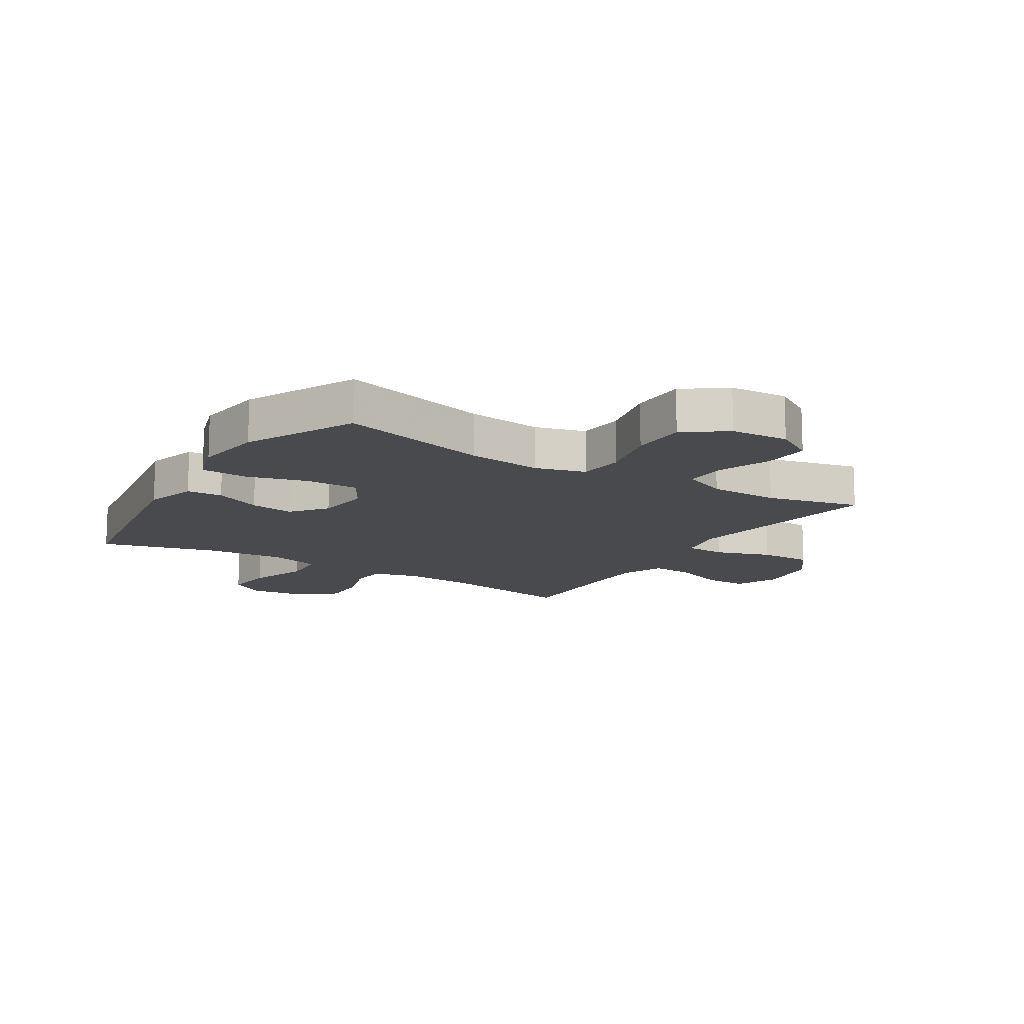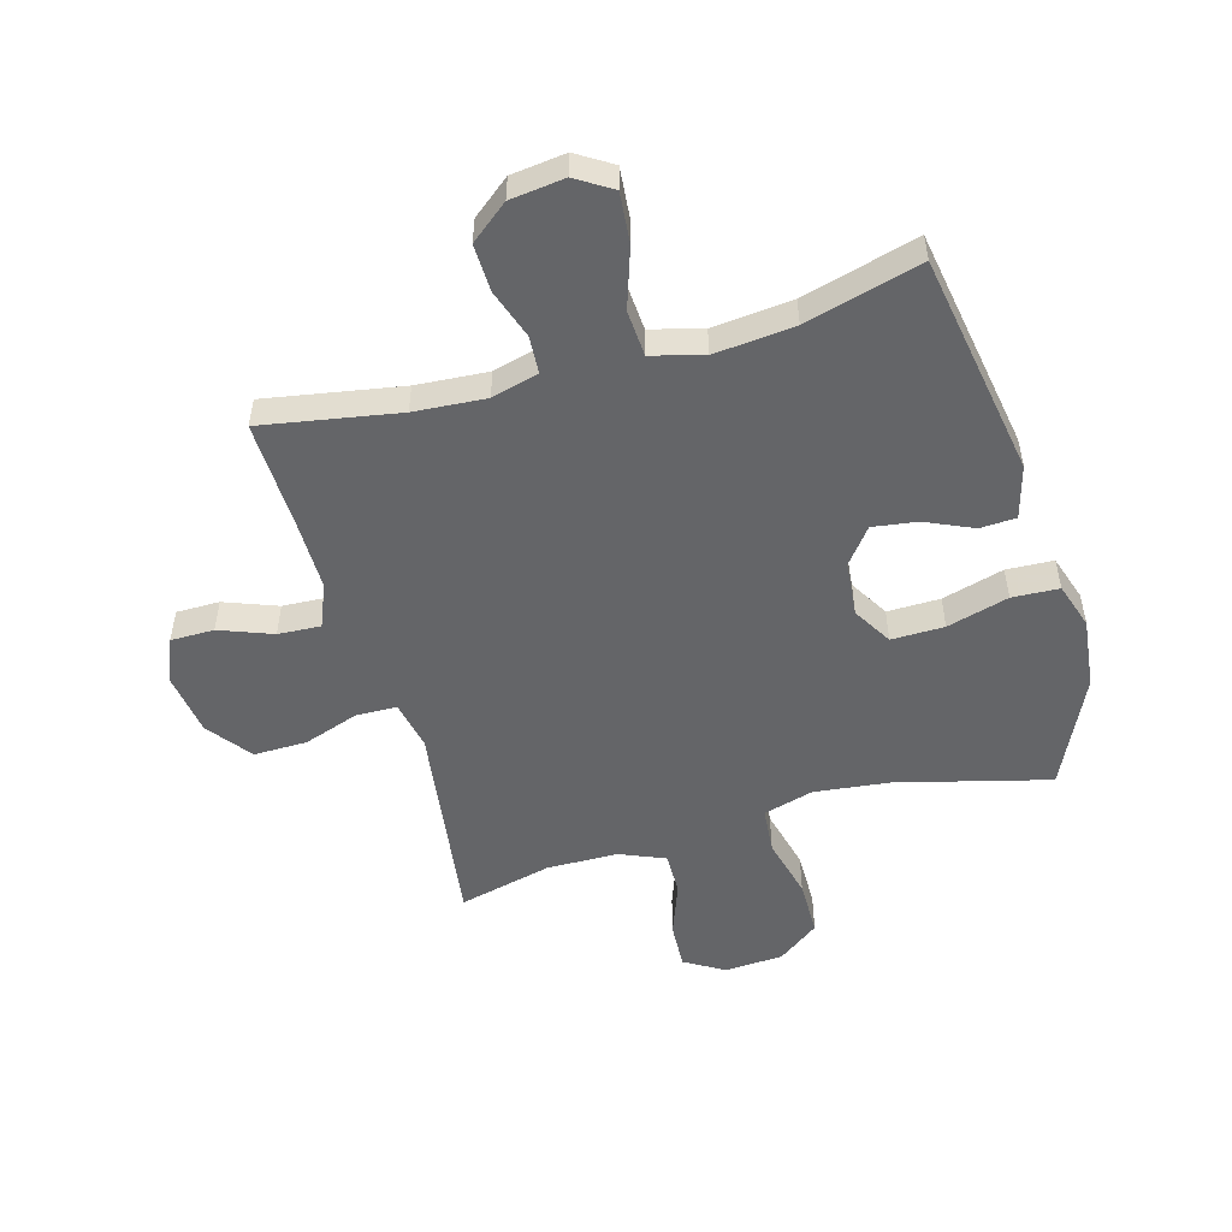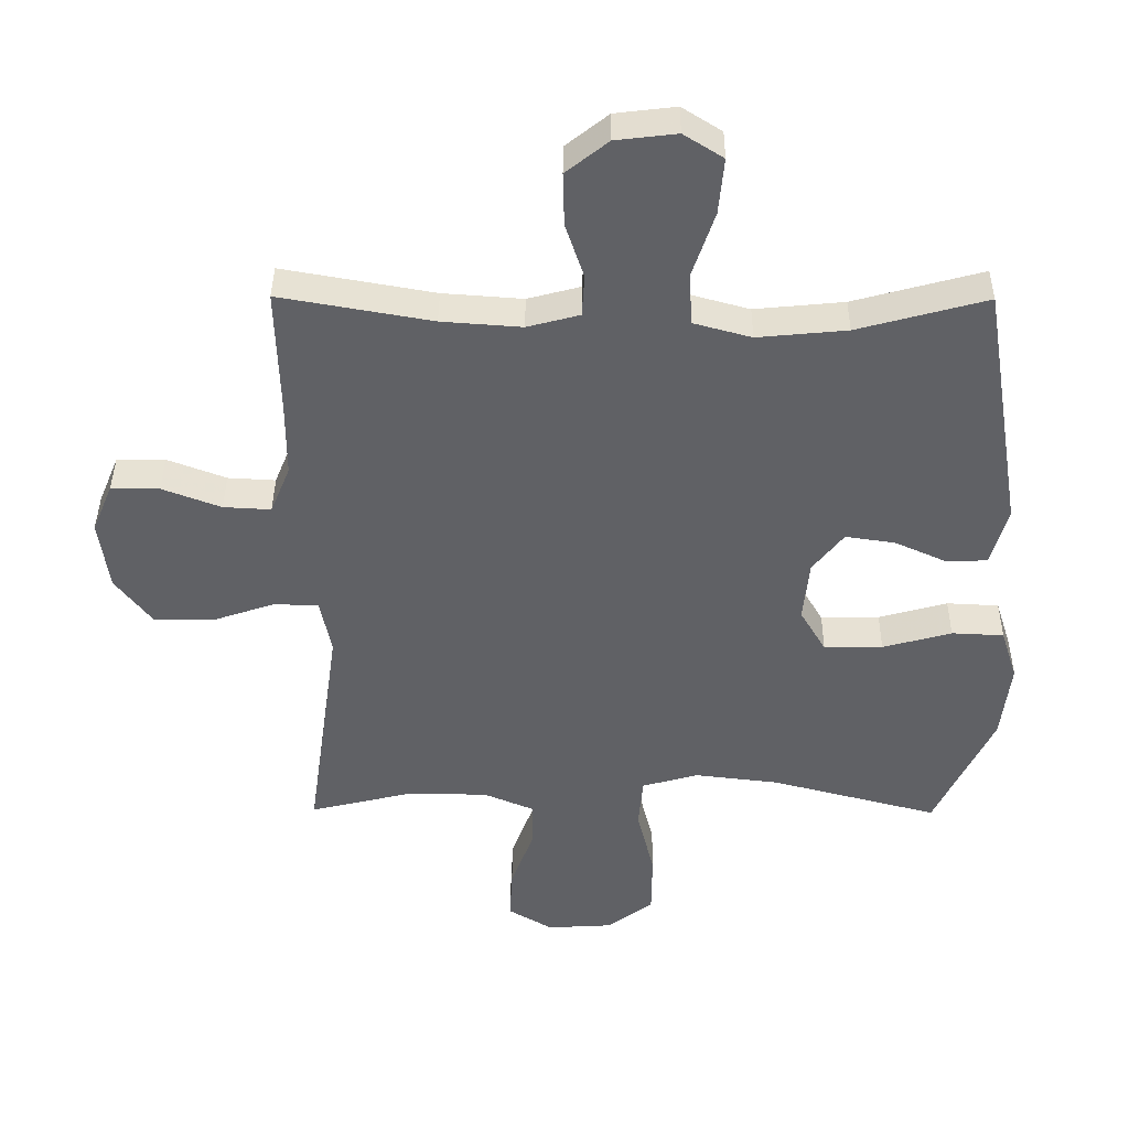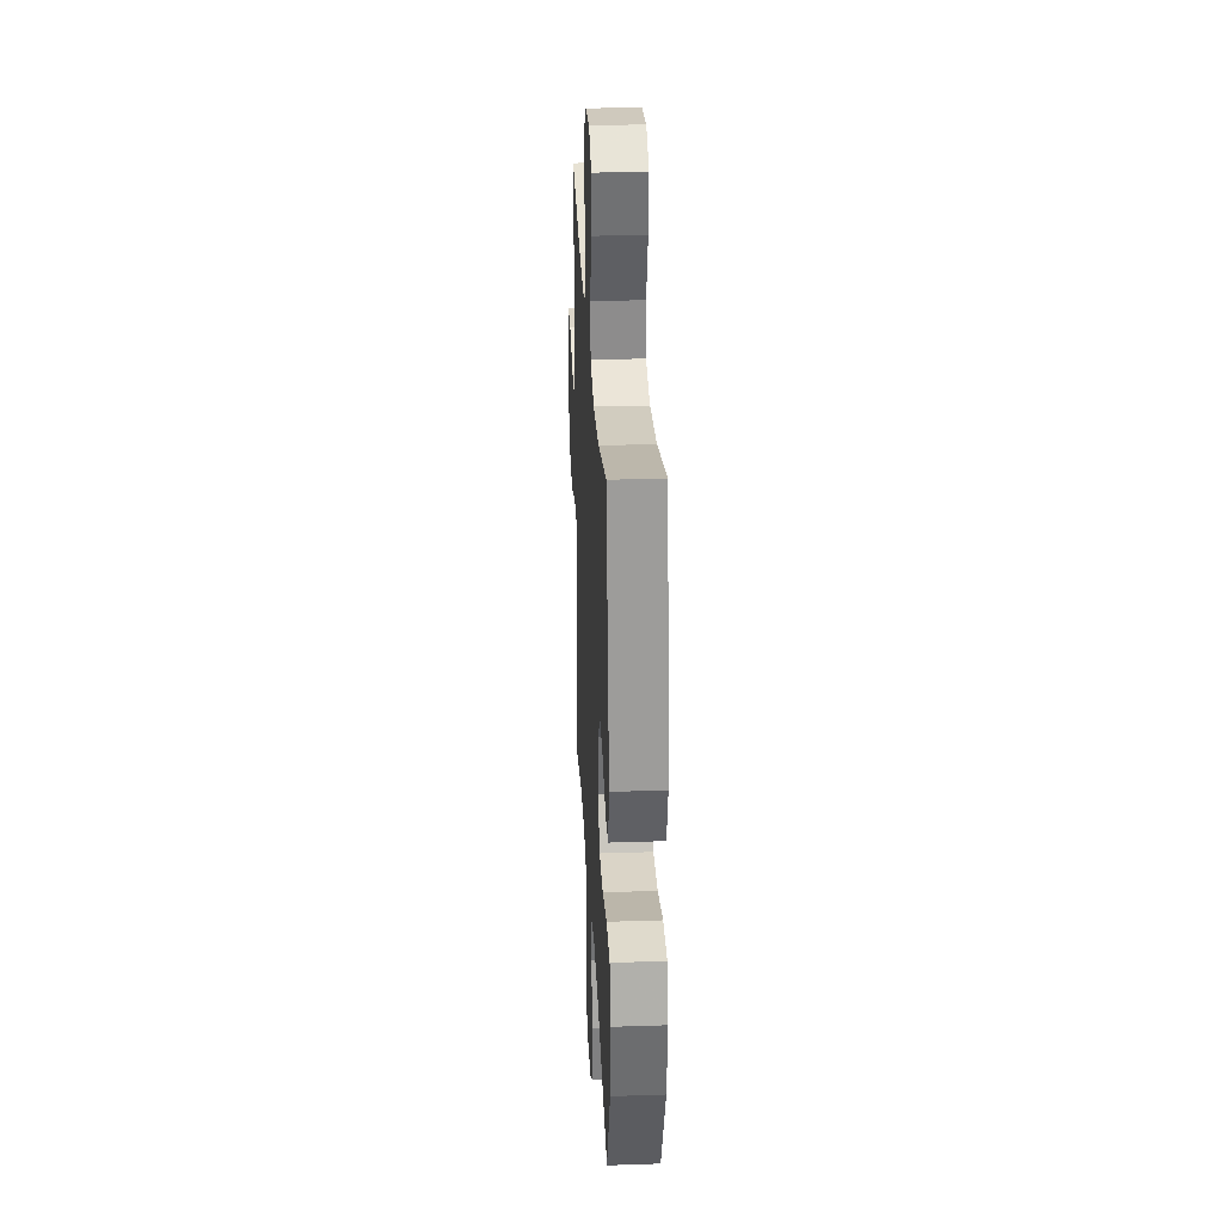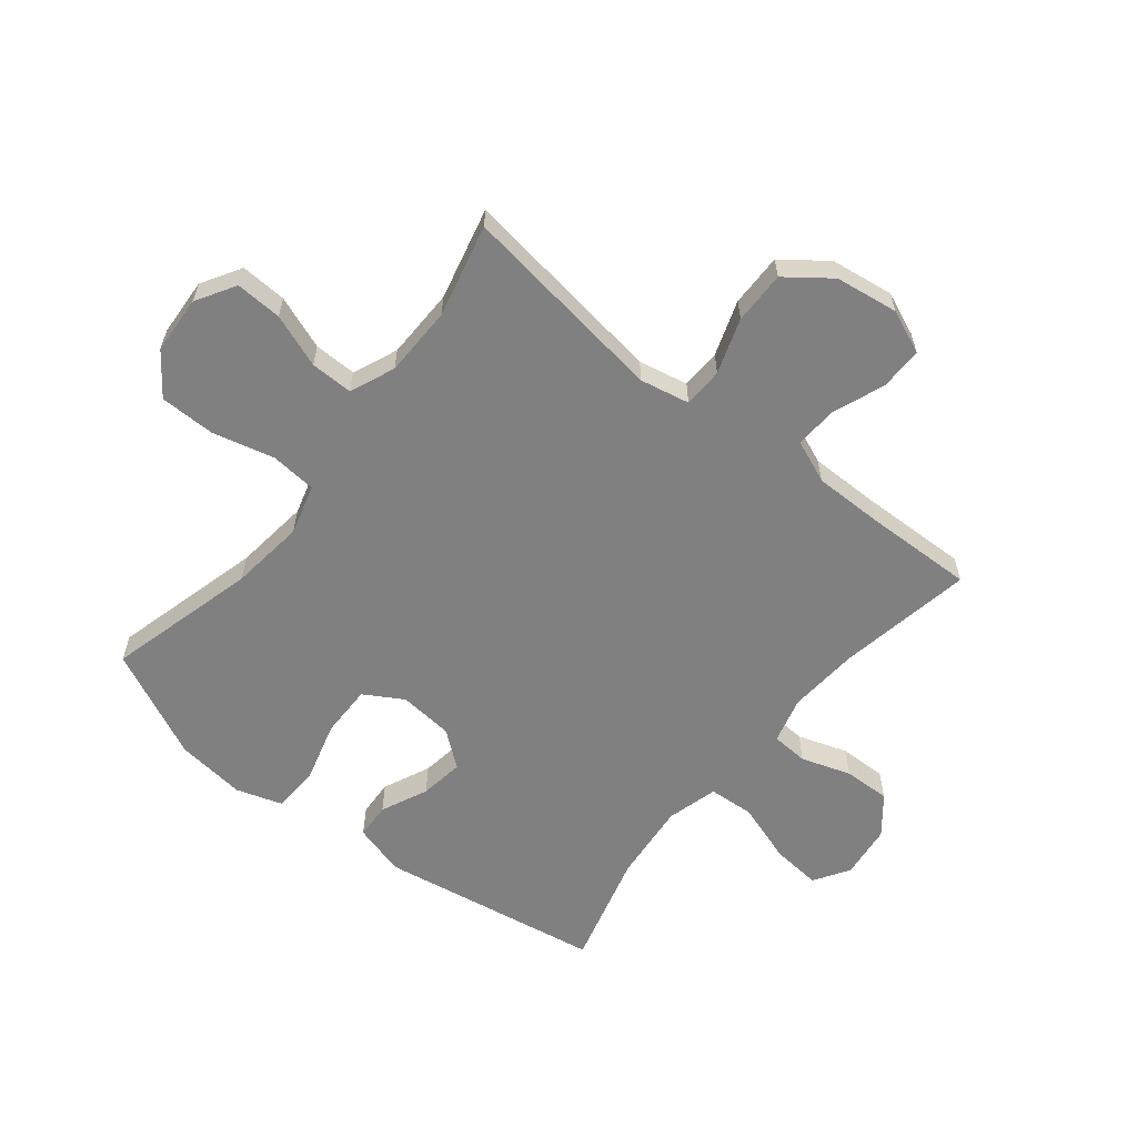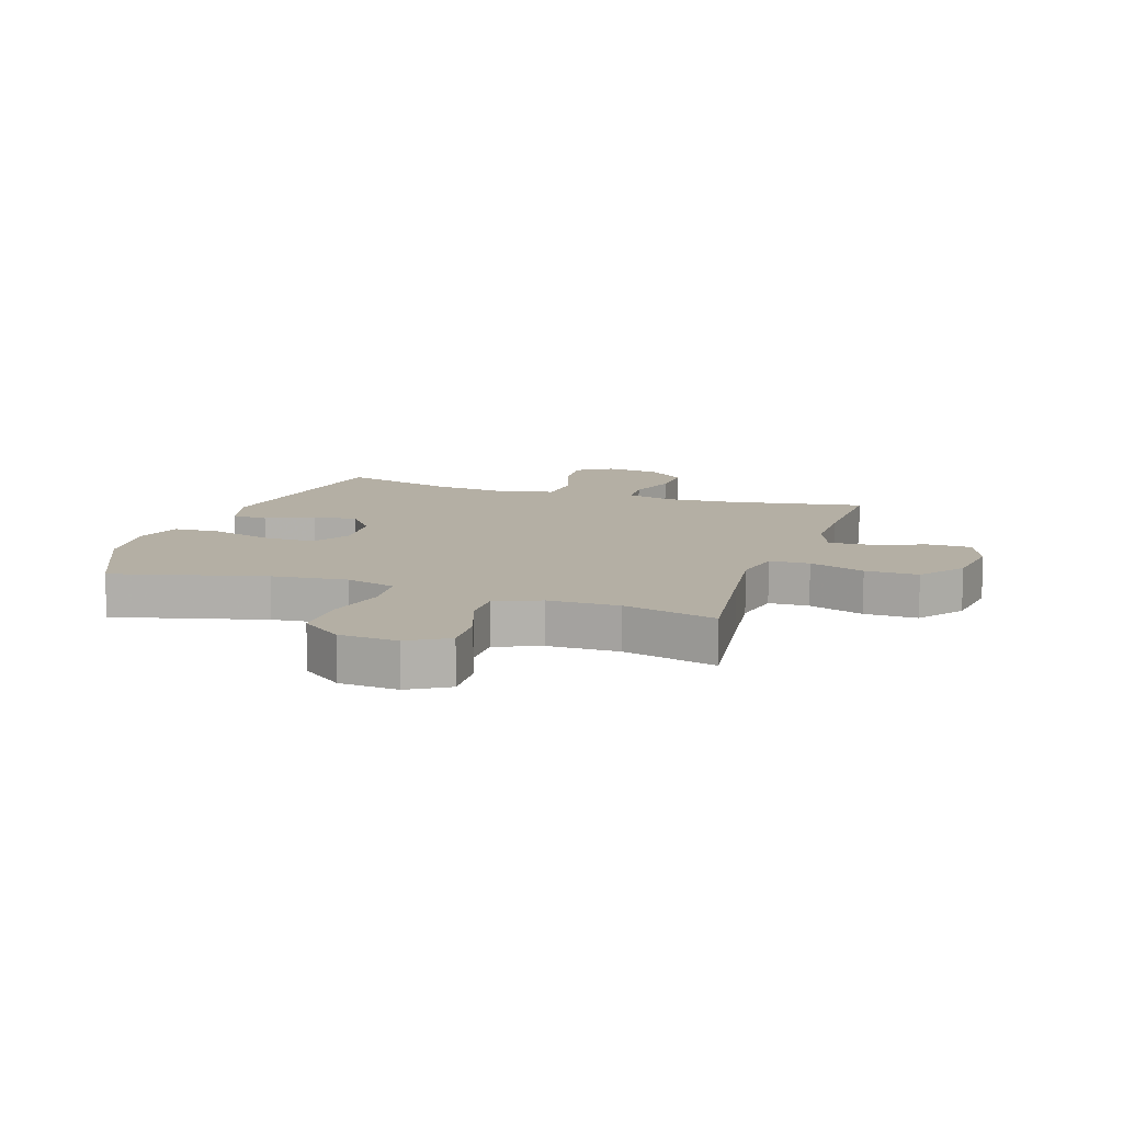
<metadata>
{"format":"obj","ext":"obj","renderer":"f3d","projection":"perspective","resolution":1024,"background":"white","views":[{"elev":-13.4,"azim":147.9,"up":"+Y"},{"elev":-51.6,"azim":16.0,"up":"+Y"},{"elev":39.8,"azim":0.4,"up":"+Z"},{"elev":29.6,"azim":87.2,"up":"+Z"},{"elev":-60.1,"azim":-128.7,"up":"+Y"},{"elev":11.3,"azim":-161.3,"up":"+Y"}]}
</metadata>
<code>
v -0.5 0.07 0.5
v -0.27 0.07 0.459
v -0.149 0.07 0.45
v -0.07 0.07 0.471
v -0.066 0.07 0.534
v -0.094 0.07 0.618
v -0.096 0.07 0.698
v -0.032 0.07 0.749
v 0.06 0.07 0.76
v 0.12 0.07 0.722
v 0.112 0.07 0.637
v 0.078 0.07 0.536
v 0.083 0.07 0.458
v 0.17 0.07 0.434
v 0.305 0.07 0.447
v 0.5 0.07 0.5
v 0.563 0.07 0.121
v 0.538 0.07 0.032
v 0.477 0.07 0.029
v 0.397 0.07 0.065
v 0.322 0.07 0.076
v 0.275 0.07 0.016
v 0.266 0.07 -0.077
v 0.305 0.07 -0.143
v 0.394 0.07 -0.142
v 0.498 0.07 -0.113
v 0.577 0.07 -0.117
v 0.602 0.07 -0.195
v 0.588 0.07 -0.314
v 0.5 0.07 -0.5
v 0.245 0.07 -0.433
v 0.118 0.07 -0.418
v 0.033 0.07 -0.442
v 0.026 0.07 -0.52
v 0.052 0.07 -0.625
v 0.051 0.07 -0.72
v -0.019 0.07 -0.772
v -0.118 0.07 -0.778
v -0.185 0.07 -0.738
v -0.181 0.07 -0.659
v -0.147 0.07 -0.568
v -0.146 0.07 -0.496
v -0.222 0.07 -0.464
v -0.342 0.07 -0.462
v -0.5 0.07 -0.5
v -0.468 0.07 -0.276
v -0.45 0.07 -0.147
v -0.467 0.07 -0.063
v -0.535 0.07 -0.061
v -0.629 0.07 -0.093
v -0.719 0.07 -0.094
v -0.775 0.07 -0.02
v -0.79 0.07 0.087
v -0.759 0.07 0.161
v -0.686 0.07 0.161
v -0.597 0.07 0.127
v -0.525 0.07 0.123
v -0.495 0.07 0.196
v -0.495 0.07 0.312
v -0.5 0 0.5
v -0.27 0 0.459
v -0.149 0 0.45
v -0.07 0 0.471
v -0.066 0 0.534
v -0.094 0 0.618
v -0.096 0 0.698
v -0.032 0 0.749
v 0.06 0 0.76
v 0.12 0 0.722
v 0.112 0 0.637
v 0.078 0 0.536
v 0.083 0 0.458
v 0.17 0 0.434
v 0.305 0 0.447
v 0.5 0 0.5
v 0.563 0 0.121
v 0.538 0 0.032
v 0.477 0 0.029
v 0.397 0 0.065
v 0.322 0 0.076
v 0.275 0 0.016
v 0.266 0 -0.077
v 0.305 0 -0.143
v 0.394 0 -0.142
v 0.498 0 -0.113
v 0.577 0 -0.117
v 0.602 0 -0.195
v 0.588 0 -0.314
v 0.5 0 -0.5
v 0.245 0 -0.433
v 0.118 0 -0.418
v 0.033 0 -0.442
v 0.026 0 -0.52
v 0.052 0 -0.625
v 0.051 0 -0.72
v -0.019 0 -0.772
v -0.118 0 -0.778
v -0.185 0 -0.738
v -0.181 0 -0.659
v -0.147 0 -0.568
v -0.146 0 -0.496
v -0.222 0 -0.464
v -0.342 0 -0.462
v -0.5 0 -0.5
v -0.468 0 -0.276
v -0.45 0 -0.147
v -0.467 0 -0.063
v -0.535 0 -0.061
v -0.629 0 -0.093
v -0.719 0 -0.094
v -0.775 0 -0.02
v -0.79 0 0.087
v -0.759 0 0.161
v -0.686 0 0.161
v -0.597 0 0.127
v -0.525 0 0.123
v -0.495 0 0.196
v -0.495 0 0.312
f 54 55 56
f 53 54 56
f 52 53 56
f 51 52 56
f 50 51 56
f 49 50 56
f 48 49 56 57
f 44 45 46
f 43 44 46 47
f 42 43 47 48
f 39 40 41
f 38 39 41
f 37 38 41
f 36 37 41
f 35 36 41
f 34 35 41
f 33 34 41 42
f 29 30 31
f 28 29 31
f 27 28 31
f 26 27 31
f 25 26 31
f 24 25 31 32
f 23 24 32 33
f 18 19 20
f 17 18 20
f 16 17 20
f 15 16 20
f 14 15 20 21
f 13 14 21 22
f 10 11 12
f 9 10 12
f 8 9 12
f 7 8 12
f 6 7 12
f 5 6 12
f 4 5 12 13
f 48 57 58
f 42 48 58
f 33 42 58
f 23 33 58
f 22 23 58
f 13 22 58
f 4 13 58
f 3 4 58
f 59 1 2
f 2 3 58 59
f 115 114 113
f 115 113 112
f 115 112 111
f 115 111 110
f 115 110 109
f 115 109 108
f 116 115 108 107
f 105 104 103
f 106 105 103 102
f 107 106 102 101
f 100 99 98
f 100 98 97
f 100 97 96
f 100 96 95
f 100 95 94
f 100 94 93
f 101 100 93 92
f 90 89 88
f 90 88 87
f 90 87 86
f 90 86 85
f 90 85 84
f 91 90 84 83
f 92 91 83 82
f 79 78 77
f 79 77 76
f 79 76 75
f 79 75 74
f 80 79 74 73
f 81 80 73 72
f 71 70 69
f 71 69 68
f 71 68 67
f 71 67 66
f 71 66 65
f 71 65 64
f 72 71 64 63
f 117 116 107
f 117 107 101
f 117 101 92
f 117 92 82
f 117 82 81
f 117 81 72
f 117 72 63
f 117 63 62
f 61 60 118
f 118 117 62 61
f 1 60 61 2
f 2 61 62 3
f 3 62 63 4
f 4 63 64 5
f 5 64 65 6
f 6 65 66 7
f 7 66 67 8
f 8 67 68 9
f 9 68 69 10
f 10 69 70 11
f 11 70 71 12
f 12 71 72 13
f 13 72 73 14
f 14 73 74 15
f 15 74 75 16
f 16 75 76 17
f 17 76 77 18
f 18 77 78 19
f 19 78 79 20
f 20 79 80 21
f 21 80 81 22
f 22 81 82 23
f 23 82 83 24
f 24 83 84 25
f 25 84 85 26
f 26 85 86 27
f 27 86 87 28
f 28 87 88 29
f 29 88 89 30
f 30 89 90 31
f 31 90 91 32
f 32 91 92 33
f 33 92 93 34
f 34 93 94 35
f 35 94 95 36
f 36 95 96 37
f 37 96 97 38
f 38 97 98 39
f 39 98 99 40
f 40 99 100 41
f 41 100 101 42
f 42 101 102 43
f 43 102 103 44
f 44 103 104 45
f 45 104 105 46
f 46 105 106 47
f 47 106 107 48
f 48 107 108 49
f 49 108 109 50
f 50 109 110 51
f 51 110 111 52
f 52 111 112 53
f 53 112 113 54
f 54 113 114 55
f 55 114 115 56
f 56 115 116 57
f 57 116 117 58
f 58 117 118 59
f 59 118 60 1

</code>
